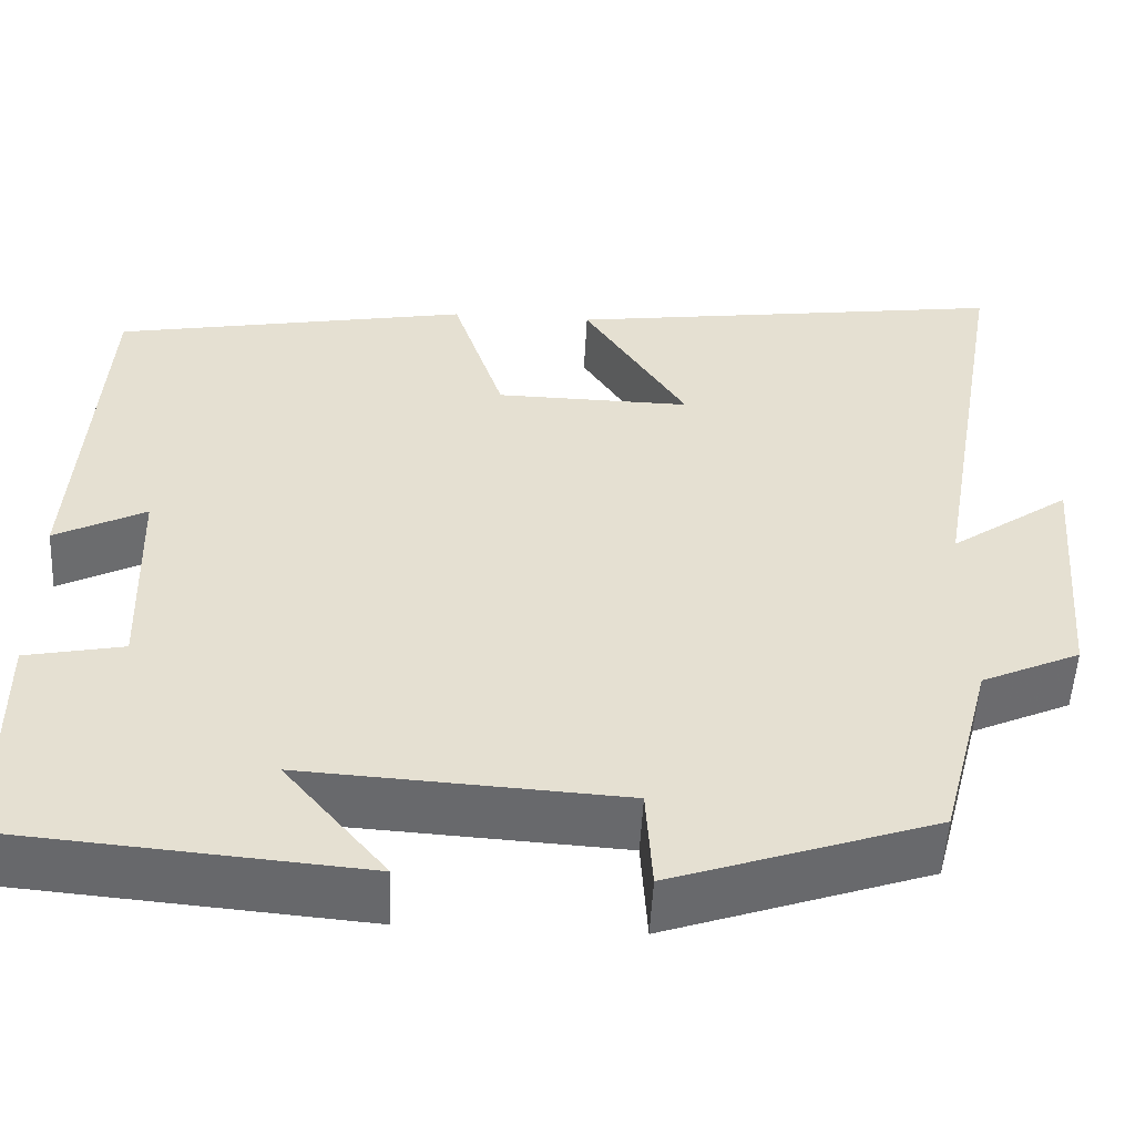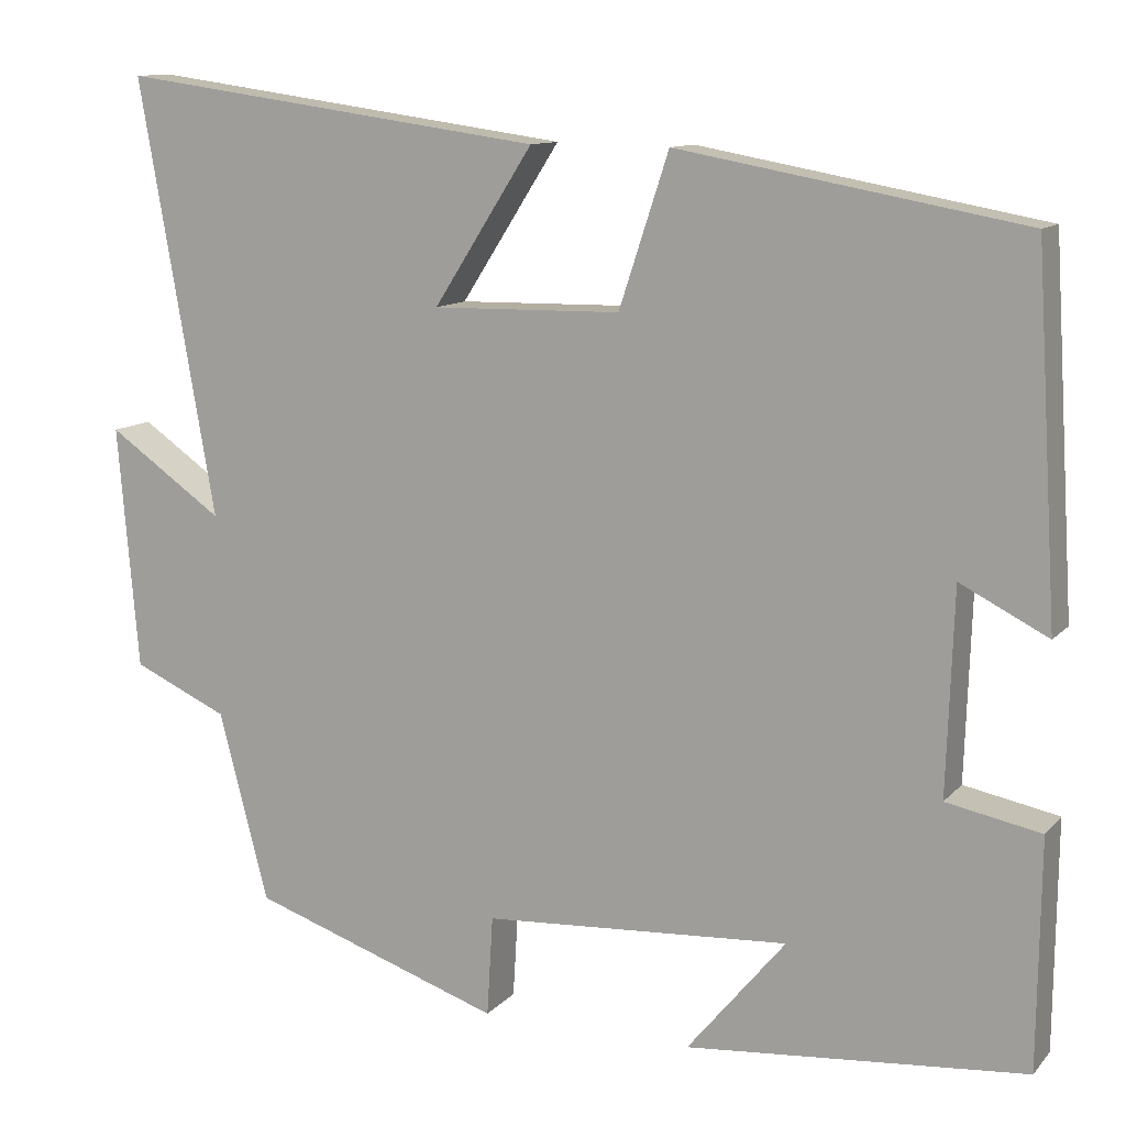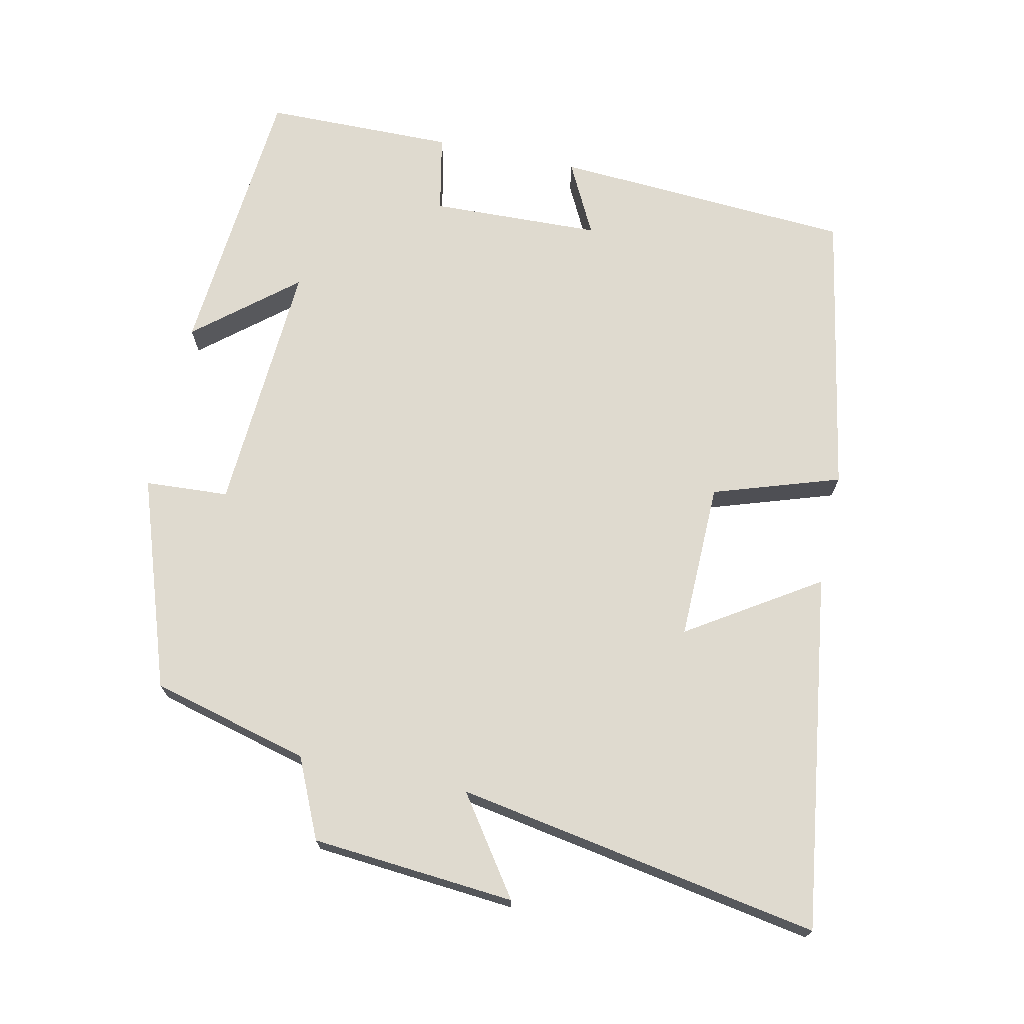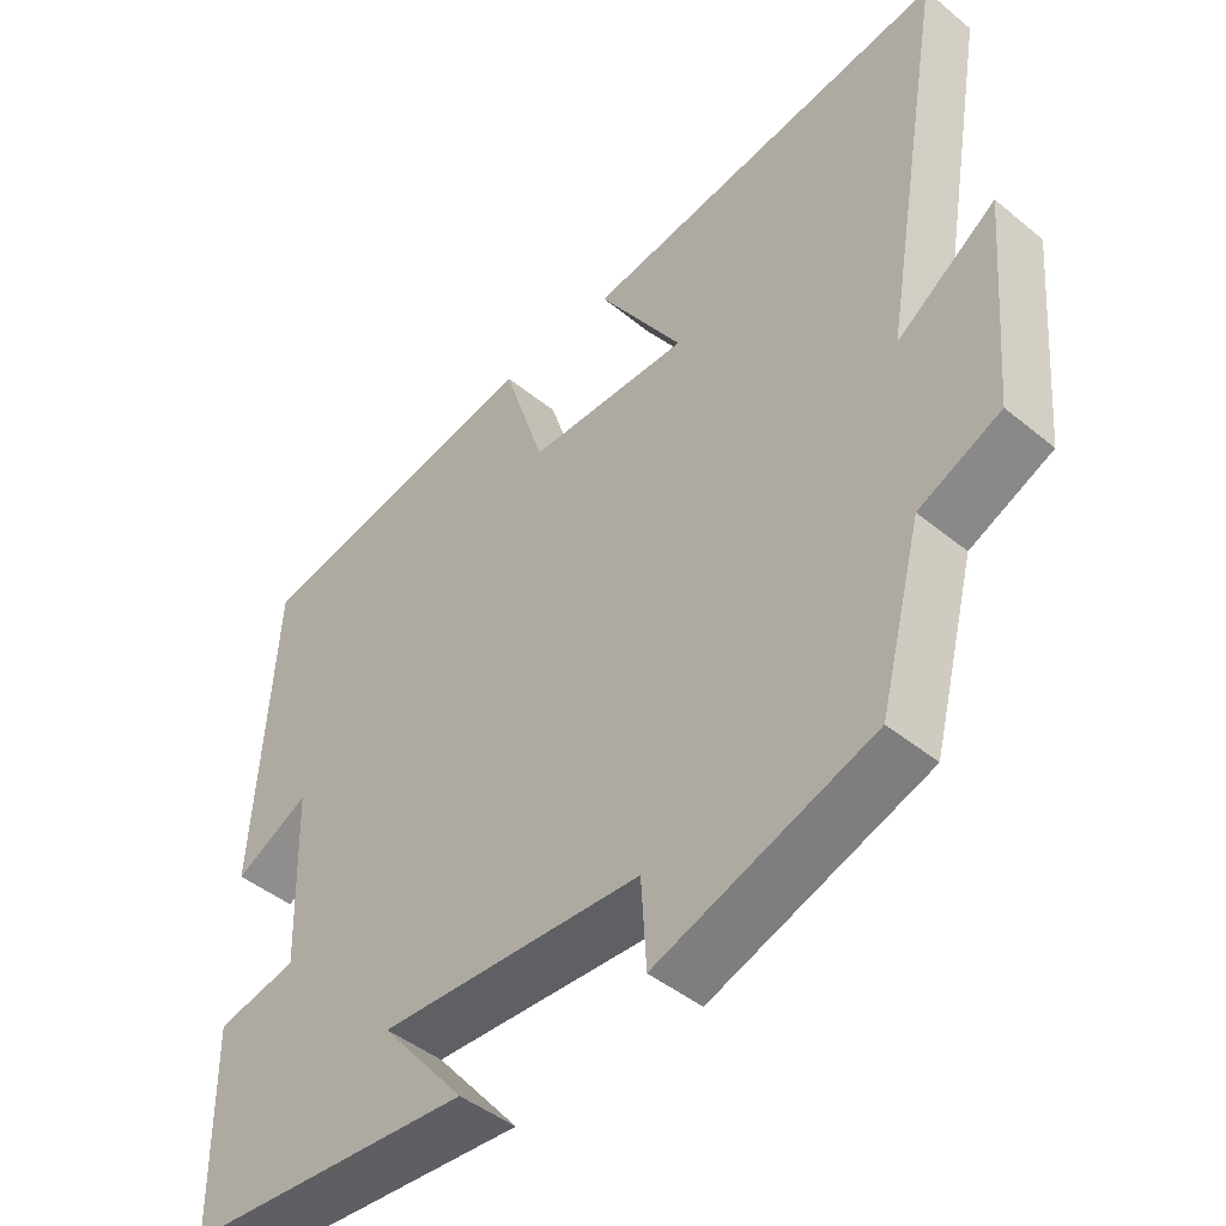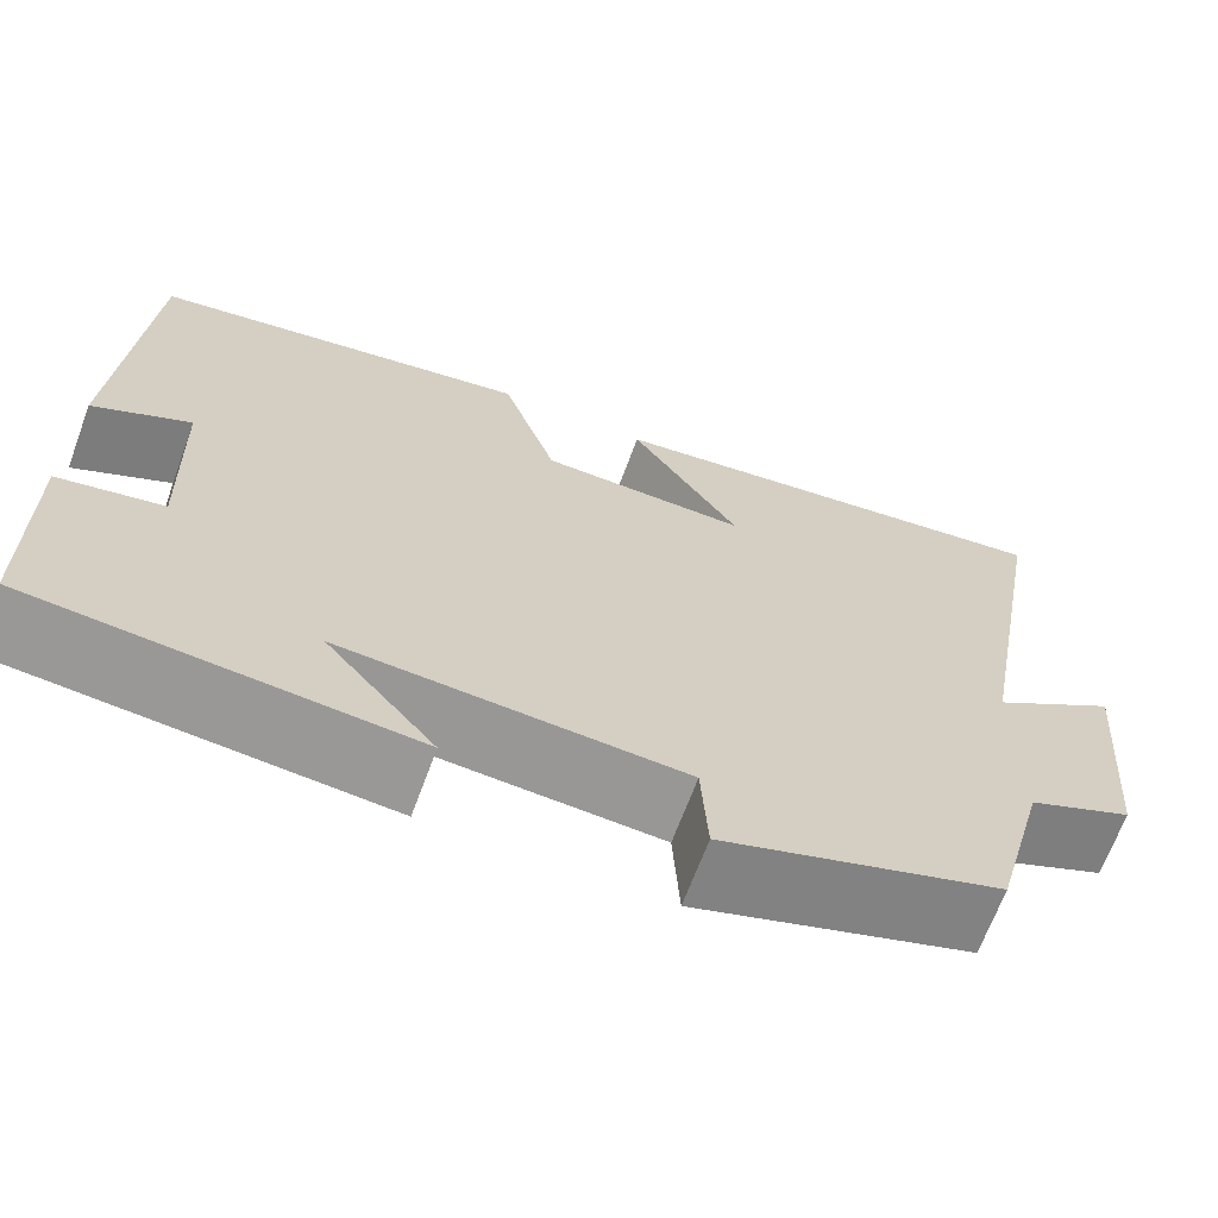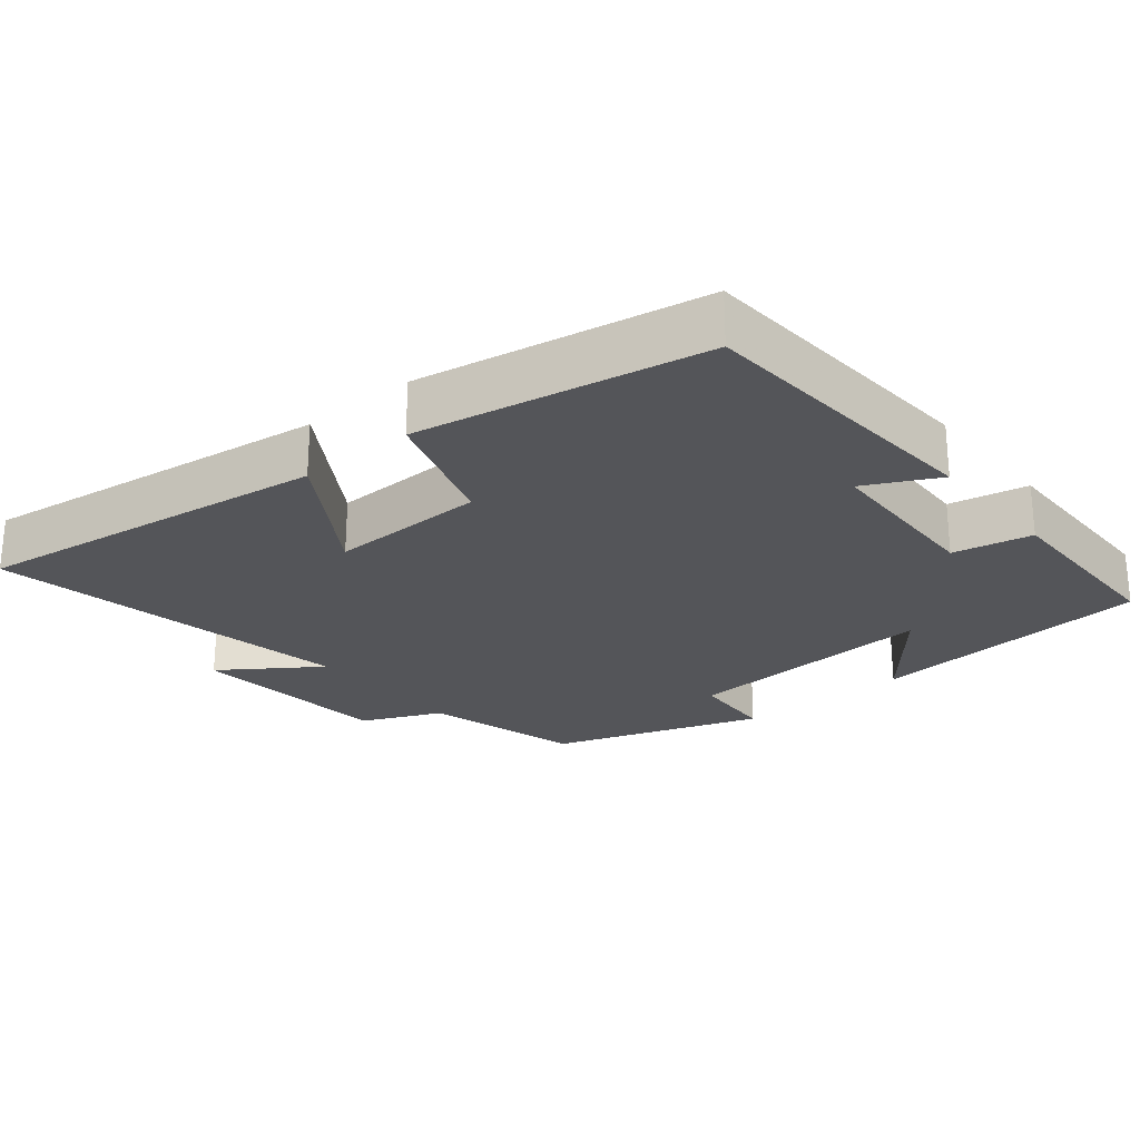
<metadata>
{"format":"obj","ext":"obj","renderer":"f3d","projection":"perspective","resolution":1024,"background":"white","views":[{"elev":-52.9,"azim":177.1,"up":"+Z"},{"elev":11.4,"azim":24.5,"up":"+Z"},{"elev":70.9,"azim":-77.9,"up":"+Y"},{"elev":-45.3,"azim":-133.4,"up":"+Z"},{"elev":-67.6,"azim":159.6,"up":"+Z"},{"elev":-24.8,"azim":39.6,"up":"+Y"}]}
</metadata>
<code>
v 0.497 0.07 -0.466
v 0.102 0.07 -0.5
v 0.217 0.07 -0.361
v -0.141 0.07 -0.383
v -0.148 0.07 -0.5
v -0.442 0.07 -0.4
v -0.5 0.07 -0.179
v -0.611 0.07 -0.129
v -0.635 0.07 0.155
v -0.5 0.07 0.061
v -0.589 0.07 0.569
v -0.09 0.07 0.5
v -0.206 0.07 0.319
v 0.014 0.07 0.323
v 0.072 0.07 0.5
v 0.474 0.07 0.427
v 0.5 0.07 0.008
v 0.398 0.07 0.06
v 0.39 0.07 -0.178
v 0.5 0.07 -0.2
v 0.497 0 -0.466
v 0.102 0 -0.5
v 0.217 0 -0.361
v -0.141 0 -0.383
v -0.148 0 -0.5
v -0.442 0 -0.4
v -0.5 0 -0.179
v -0.611 0 -0.129
v -0.635 0 0.155
v -0.5 0 0.061
v -0.589 0 0.569
v -0.09 0 0.5
v -0.206 0 0.319
v 0.014 0 0.323
v 0.072 0 0.5
v 0.474 0 0.427
v 0.5 0 0.008
v 0.398 0 0.06
v 0.39 0 -0.178
v 0.5 0 -0.2
f 1 2 3
f 20 1 3
f 19 20 3
f 18 19 3 4
f 16 17 18
f 15 16 18
f 14 15 18
f 13 14 18 4
f 10 11 12 13
f 5 6 7
f 4 5 7
f 13 4 7
f 10 13 7
f 7 8 9 10
f 23 22 21
f 23 21 40
f 23 40 39
f 24 23 39 38
f 38 37 36
f 38 36 35
f 38 35 34
f 24 38 34 33
f 33 32 31 30
f 27 26 25
f 27 25 24
f 27 24 33
f 27 33 30
f 30 29 28 27
f 1 21 22 2
f 2 22 23 3
f 3 23 24 4
f 4 24 25 5
f 5 25 26 6
f 6 26 27 7
f 7 27 28 8
f 8 28 29 9
f 9 29 30 10
f 10 30 31 11
f 11 31 32 12
f 12 32 33 13
f 13 33 34 14
f 14 34 35 15
f 15 35 36 16
f 16 36 37 17
f 17 37 38 18
f 18 38 39 19
f 19 39 40 20
f 20 40 21 1

</code>
